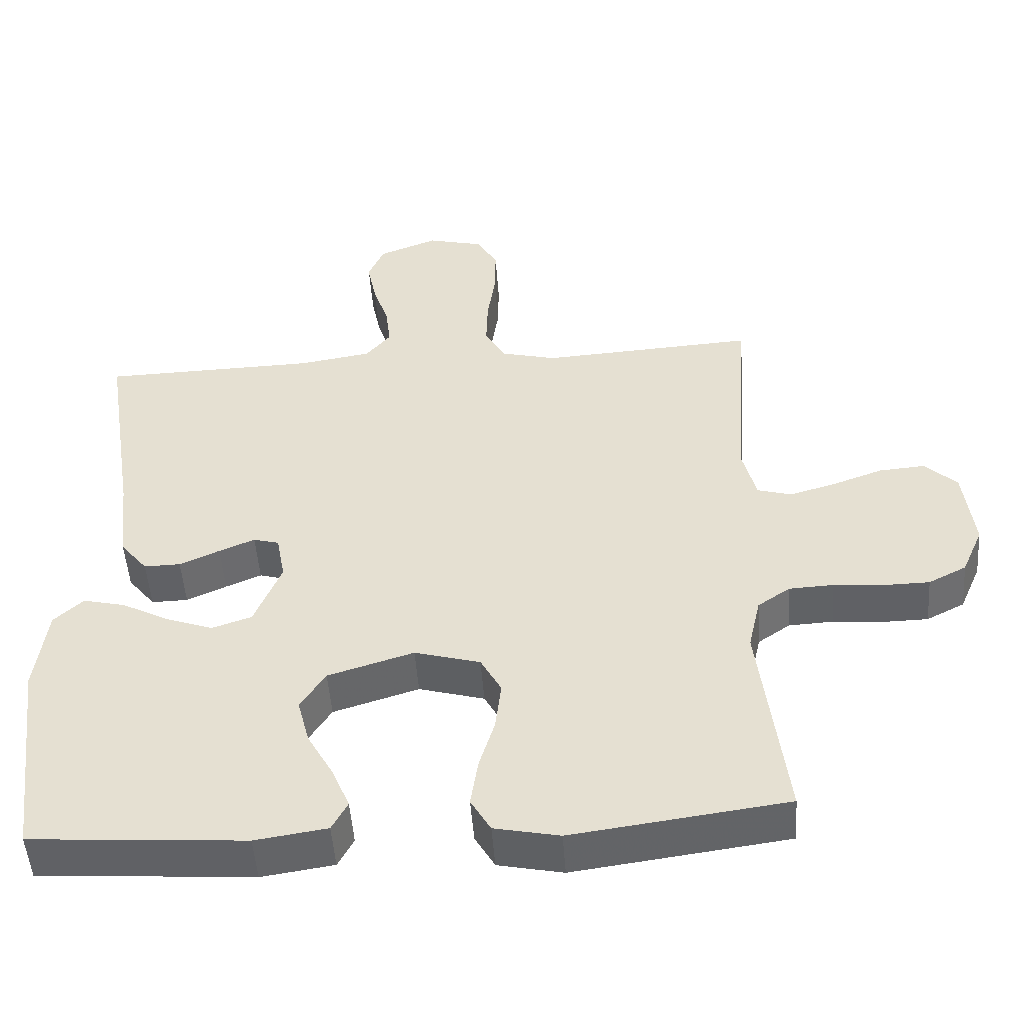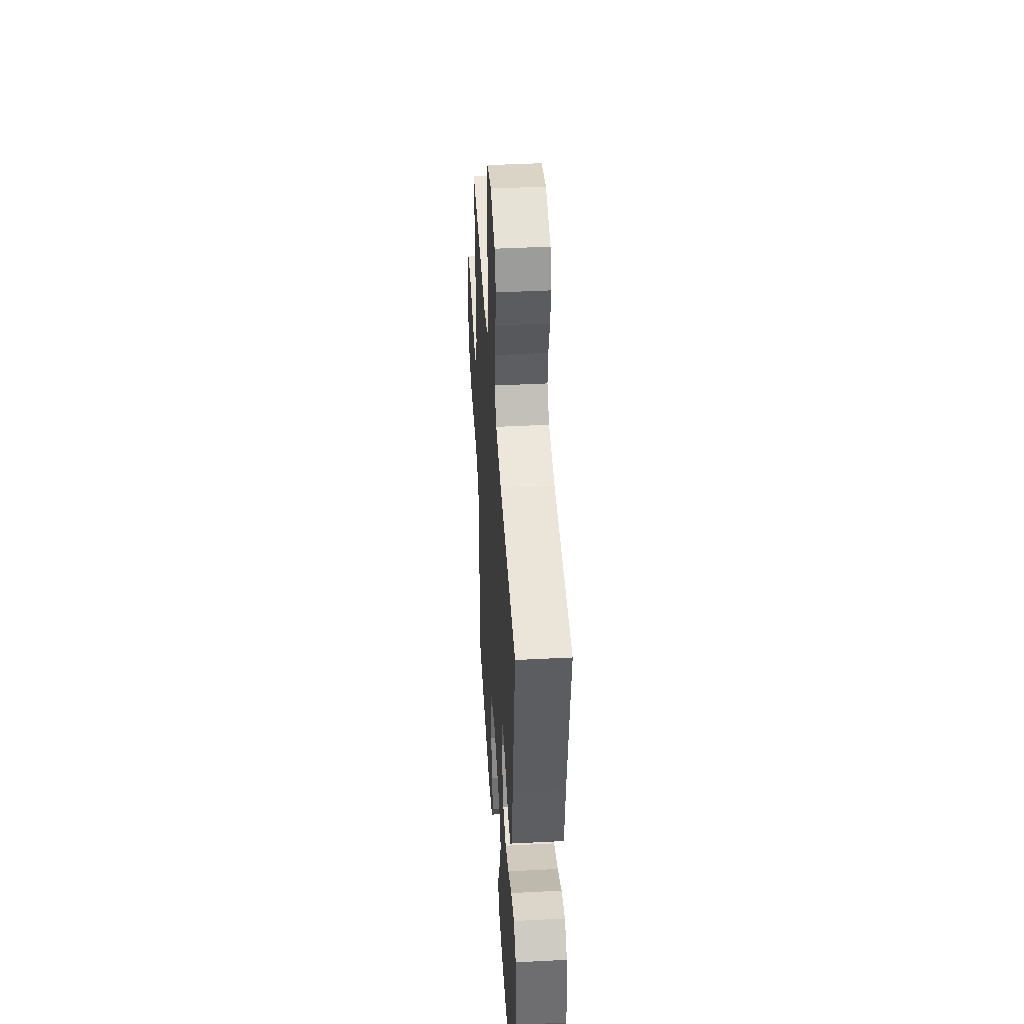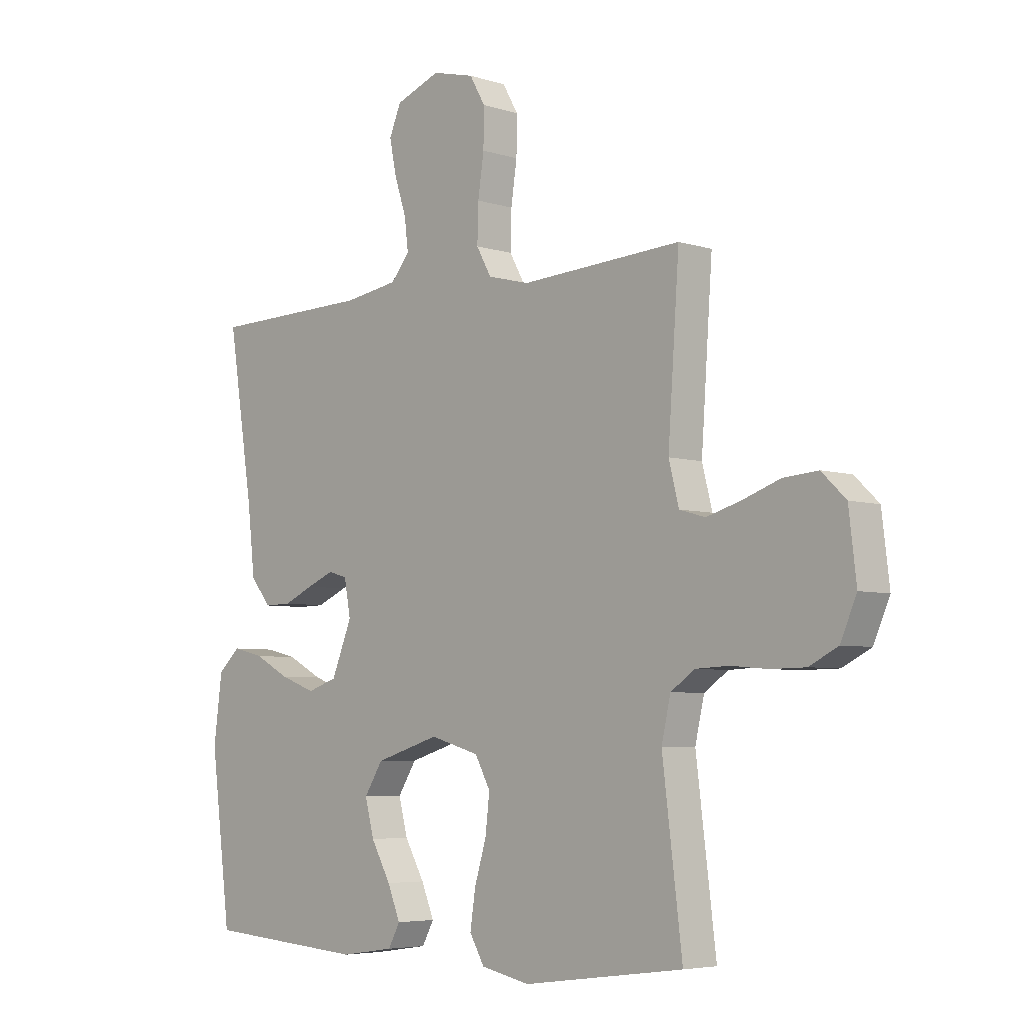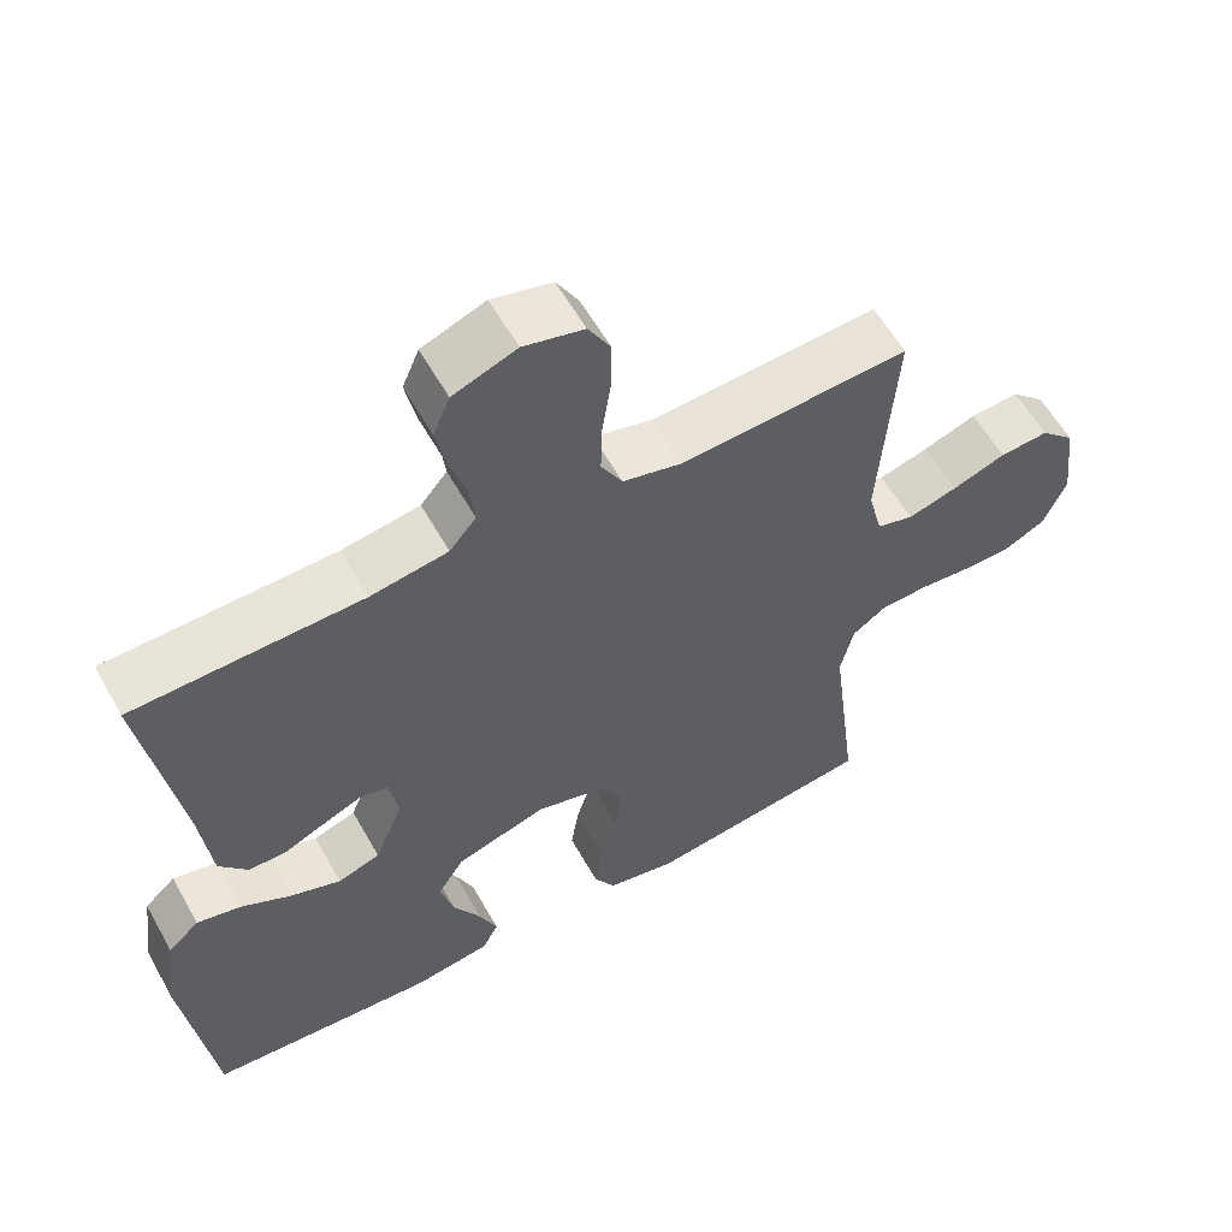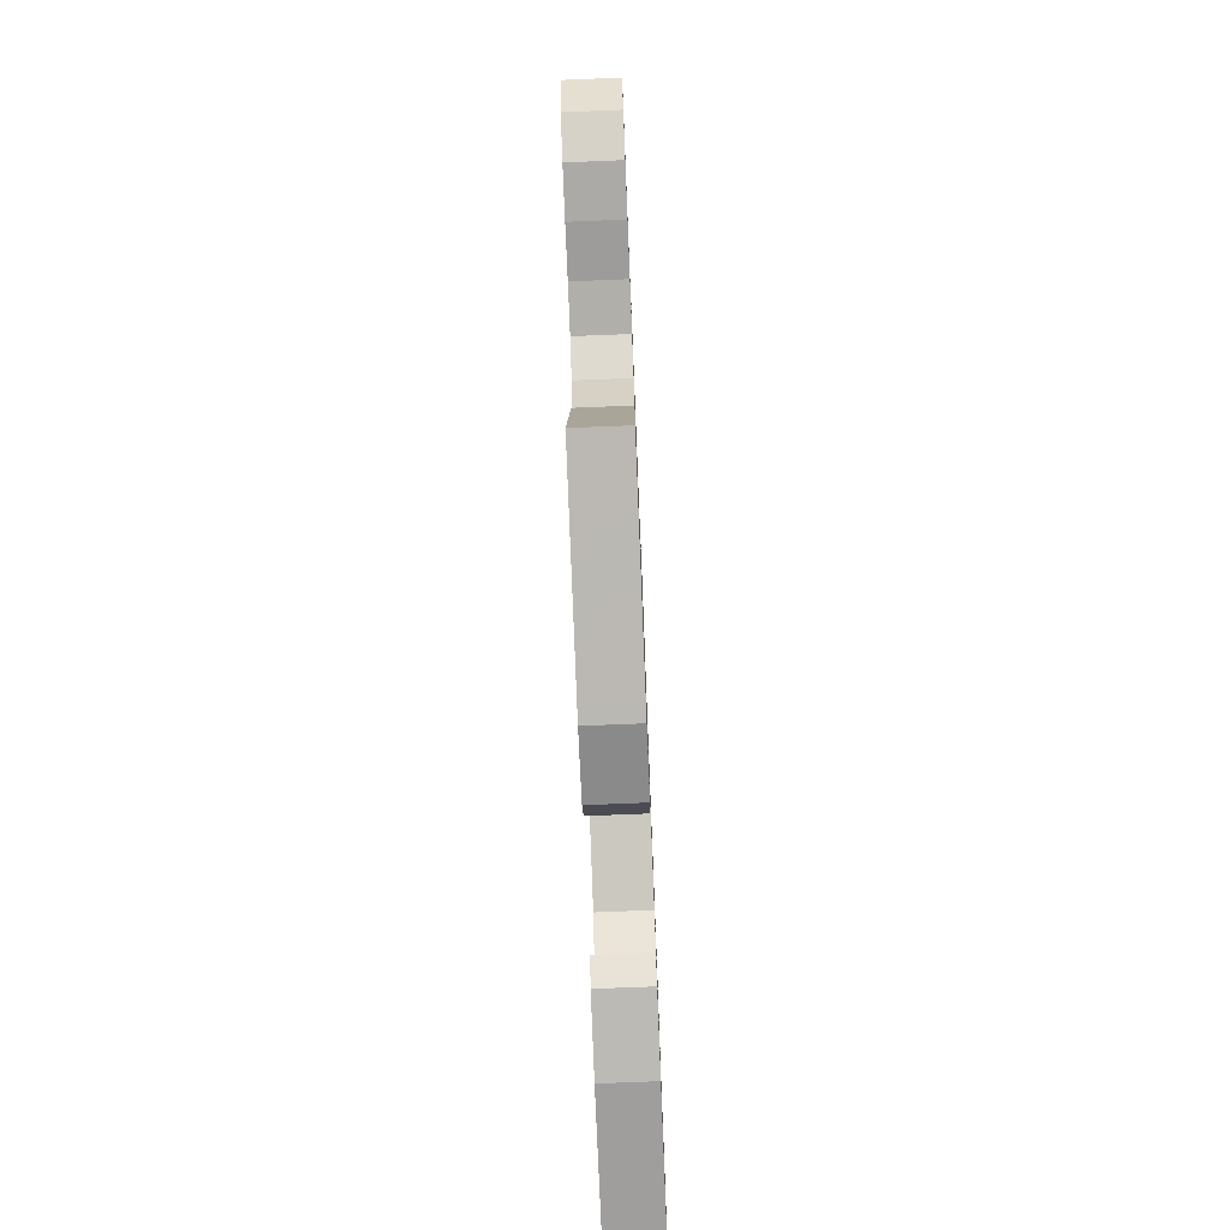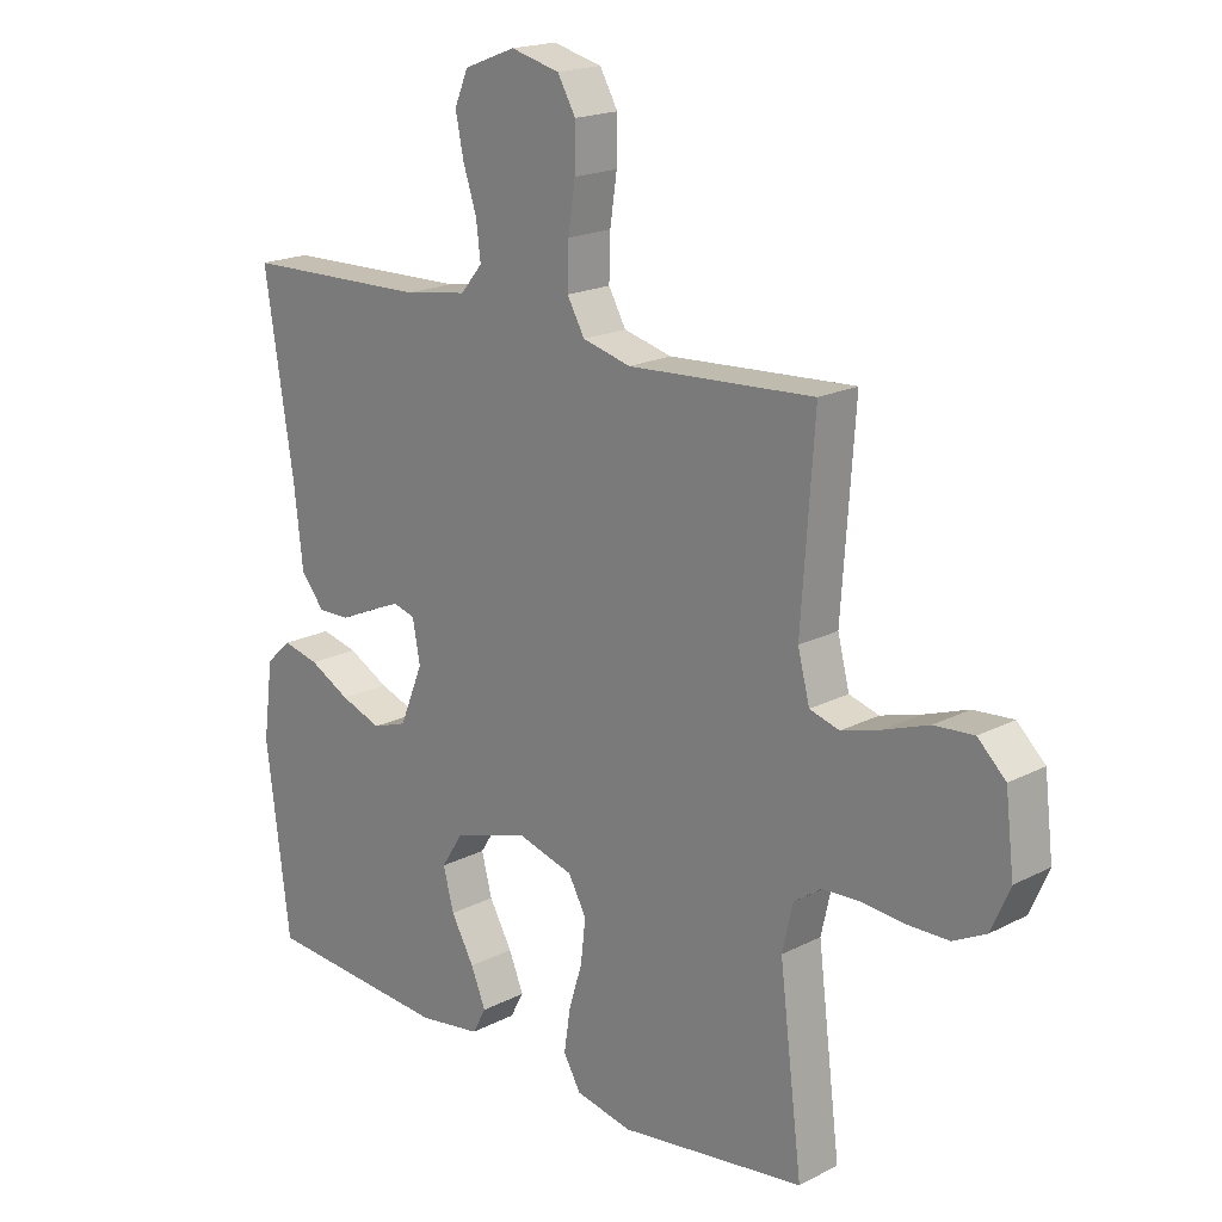
<metadata>
{"format":"obj","ext":"obj","renderer":"f3d","projection":"perspective","resolution":1024,"background":"white","views":[{"elev":-50.1,"azim":4.1,"up":"+Z"},{"elev":43.3,"azim":-93.5,"up":"+Z"},{"elev":-5.3,"azim":45.6,"up":"+Z"},{"elev":58.7,"azim":-29.2,"up":"+Z"},{"elev":-75.2,"azim":92.3,"up":"+Z"},{"elev":18.8,"azim":45.6,"up":"+Z"}]}
</metadata>
<code>
v -0.5 0.07 -0.5
v -0.538 0.07 -0.2
v -0.522 0.07 -0.077
v -0.481 0.07 -0.039
v -0.422 0.07 -0.053
v -0.356 0.07 -0.088
v -0.29 0.07 -0.112
v -0.234 0.07 -0.093
v -0.196 0.07 0
v -0.208 0.07 0.066
v -0.244 0.07 0.076
v -0.294 0.07 0.055
v -0.35 0.07 0.03
v -0.401 0.07 0.029
v -0.439 0.07 0.076
v -0.453 0.07 0.2
v -0.5 0.07 0.5
v -0.2 0.07 0.507
v -0.098 0.07 0.523
v -0.063 0.07 0.565
v -0.07 0.07 0.623
v -0.092 0.07 0.69
v -0.105 0.07 0.754
v -0.083 0.07 0.806
v 0 0.07 0.838
v 0.079 0.07 0.818
v 0.108 0.07 0.767
v 0.107 0.07 0.697
v 0.096 0.07 0.622
v 0.094 0.07 0.552
v 0.122 0.07 0.502
v 0.2 0.07 0.482
v 0.5 0.07 0.5
v 0.479 0.07 0.2
v 0.498 0.07 0.126
v 0.546 0.07 0.112
v 0.611 0.07 0.131
v 0.681 0.07 0.156
v 0.745 0.07 0.161
v 0.79 0.07 0.118
v 0.804 0.07 0
v 0.774 0.07 -0.069
v 0.721 0.07 -0.096
v 0.655 0.07 -0.097
v 0.587 0.07 -0.091
v 0.525 0.07 -0.094
v 0.48 0.07 -0.125
v 0.463 0.07 -0.2
v 0.5 0.07 -0.5
v 0.2 0.07 -0.54
v 0.109 0.07 -0.521
v 0.081 0.07 -0.473
v 0.091 0.07 -0.406
v 0.113 0.07 -0.333
v 0.121 0.07 -0.264
v 0.092 0.07 -0.211
v 0 0.07 -0.185
v -0.12 0.07 -0.222
v -0.155 0.07 -0.277
v -0.138 0.07 -0.342
v -0.101 0.07 -0.408
v -0.077 0.07 -0.466
v -0.099 0.07 -0.507
v -0.2 0.07 -0.522
v -0.5 0 -0.5
v -0.538 0 -0.2
v -0.522 0 -0.077
v -0.481 0 -0.039
v -0.422 0 -0.053
v -0.356 0 -0.088
v -0.29 0 -0.112
v -0.234 0 -0.093
v -0.196 0 0
v -0.208 0 0.066
v -0.244 0 0.076
v -0.294 0 0.055
v -0.35 0 0.03
v -0.401 0 0.029
v -0.439 0 0.076
v -0.453 0 0.2
v -0.5 0 0.5
v -0.2 0 0.507
v -0.098 0 0.523
v -0.063 0 0.565
v -0.07 0 0.623
v -0.092 0 0.69
v -0.105 0 0.754
v -0.083 0 0.806
v 0 0 0.838
v 0.079 0 0.818
v 0.108 0 0.767
v 0.107 0 0.697
v 0.096 0 0.622
v 0.094 0 0.552
v 0.122 0 0.502
v 0.2 0 0.482
v 0.5 0 0.5
v 0.479 0 0.2
v 0.498 0 0.126
v 0.546 0 0.112
v 0.611 0 0.131
v 0.681 0 0.156
v 0.745 0 0.161
v 0.79 0 0.118
v 0.804 0 0
v 0.774 0 -0.069
v 0.721 0 -0.096
v 0.655 0 -0.097
v 0.587 0 -0.091
v 0.525 0 -0.094
v 0.48 0 -0.125
v 0.463 0 -0.2
v 0.5 0 -0.5
v 0.2 0 -0.54
v 0.109 0 -0.521
v 0.081 0 -0.473
v 0.091 0 -0.406
v 0.113 0 -0.333
v 0.121 0 -0.264
v 0.092 0 -0.211
v 0 0 -0.185
v -0.12 0 -0.222
v -0.155 0 -0.277
v -0.138 0 -0.342
v -0.101 0 -0.408
v -0.077 0 -0.466
v -0.099 0 -0.507
v -0.2 0 -0.522
f 60 61 62 63
f 59 60 63 64
f 51 52 53 54
f 51 54 55
f 48 49 50 51
f 47 48 51 55
f 46 47 55 56
f 42 43 44 45
f 42 45 46
f 41 42 46
f 37 38 39 40
f 36 37 40 41
f 35 36 41 46
f 32 33 34
f 31 32 34 35
f 26 27 28 29
f 26 29 30
f 25 26 30
f 24 25 30
f 21 22 23 24
f 20 21 24 30
f 19 20 30 31
f 16 17 18
f 12 13 14 15
f 11 12 15 16
f 10 11 16 18
f 3 4 5 6
f 3 6 7
f 2 3 7
f 59 64 1 2
f 58 59 2 7
f 57 58 7 8
f 56 57 8 9
f 31 35 46 56
f 18 19 31 56
f 9 10 18 56
f 127 126 125 124
f 128 127 124 123
f 118 117 116 115
f 119 118 115
f 115 114 113 112
f 119 115 112 111
f 120 119 111 110
f 109 108 107 106
f 110 109 106
f 110 106 105
f 104 103 102 101
f 105 104 101 100
f 110 105 100 99
f 98 97 96
f 99 98 96 95
f 93 92 91 90
f 94 93 90
f 94 90 89
f 94 89 88
f 88 87 86 85
f 94 88 85 84
f 95 94 84 83
f 82 81 80
f 79 78 77 76
f 80 79 76 75
f 82 80 75 74
f 70 69 68 67
f 71 70 67
f 71 67 66
f 66 65 128 123
f 71 66 123 122
f 72 71 122 121
f 73 72 121 120
f 120 110 99 95
f 120 95 83 82
f 120 82 74 73
f 1 65 66 2
f 2 66 67 3
f 3 67 68 4
f 4 68 69 5
f 5 69 70 6
f 6 70 71 7
f 7 71 72 8
f 8 72 73 9
f 9 73 74 10
f 10 74 75 11
f 11 75 76 12
f 12 76 77 13
f 13 77 78 14
f 14 78 79 15
f 15 79 80 16
f 16 80 81 17
f 17 81 82 18
f 18 82 83 19
f 19 83 84 20
f 20 84 85 21
f 21 85 86 22
f 22 86 87 23
f 23 87 88 24
f 24 88 89 25
f 25 89 90 26
f 26 90 91 27
f 27 91 92 28
f 28 92 93 29
f 29 93 94 30
f 30 94 95 31
f 31 95 96 32
f 32 96 97 33
f 33 97 98 34
f 34 98 99 35
f 35 99 100 36
f 36 100 101 37
f 37 101 102 38
f 38 102 103 39
f 39 103 104 40
f 40 104 105 41
f 41 105 106 42
f 42 106 107 43
f 43 107 108 44
f 44 108 109 45
f 45 109 110 46
f 46 110 111 47
f 47 111 112 48
f 48 112 113 49
f 49 113 114 50
f 50 114 115 51
f 51 115 116 52
f 52 116 117 53
f 53 117 118 54
f 54 118 119 55
f 55 119 120 56
f 56 120 121 57
f 57 121 122 58
f 58 122 123 59
f 59 123 124 60
f 60 124 125 61
f 61 125 126 62
f 62 126 127 63
f 63 127 128 64
f 64 128 65 1

</code>
